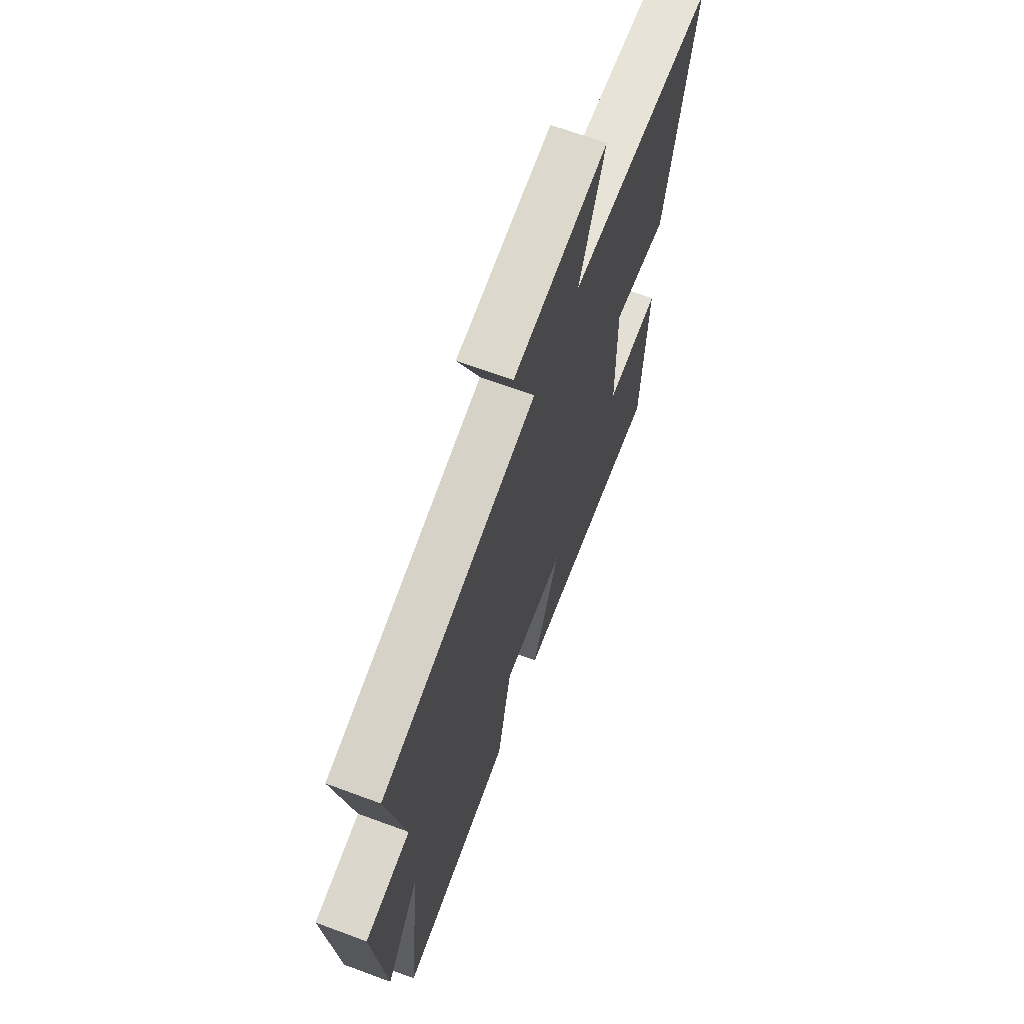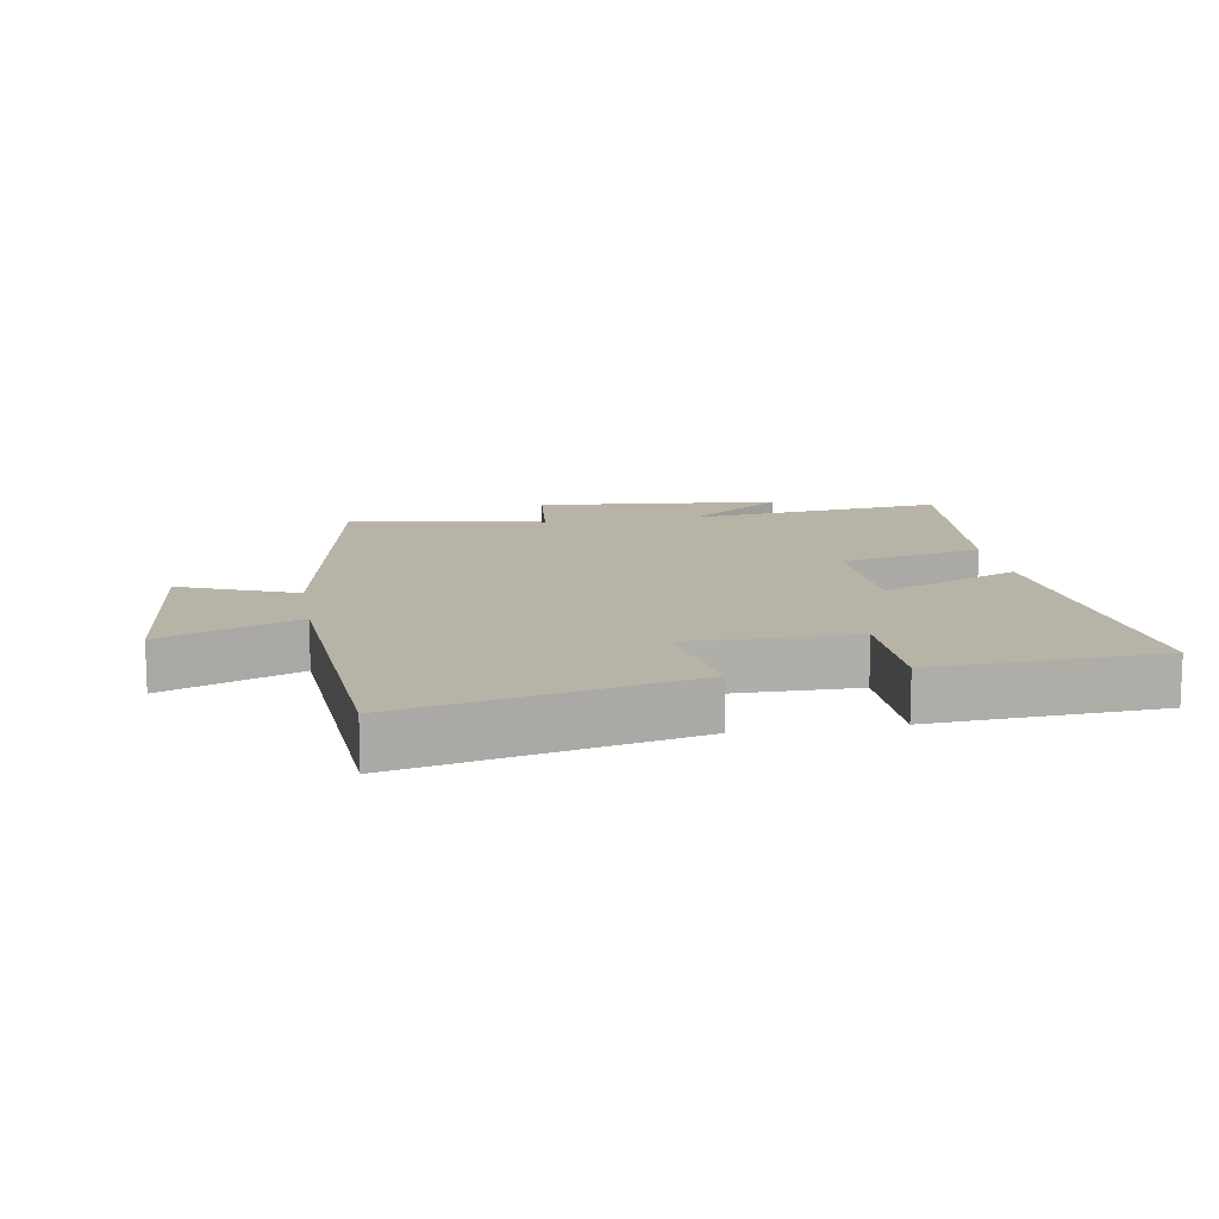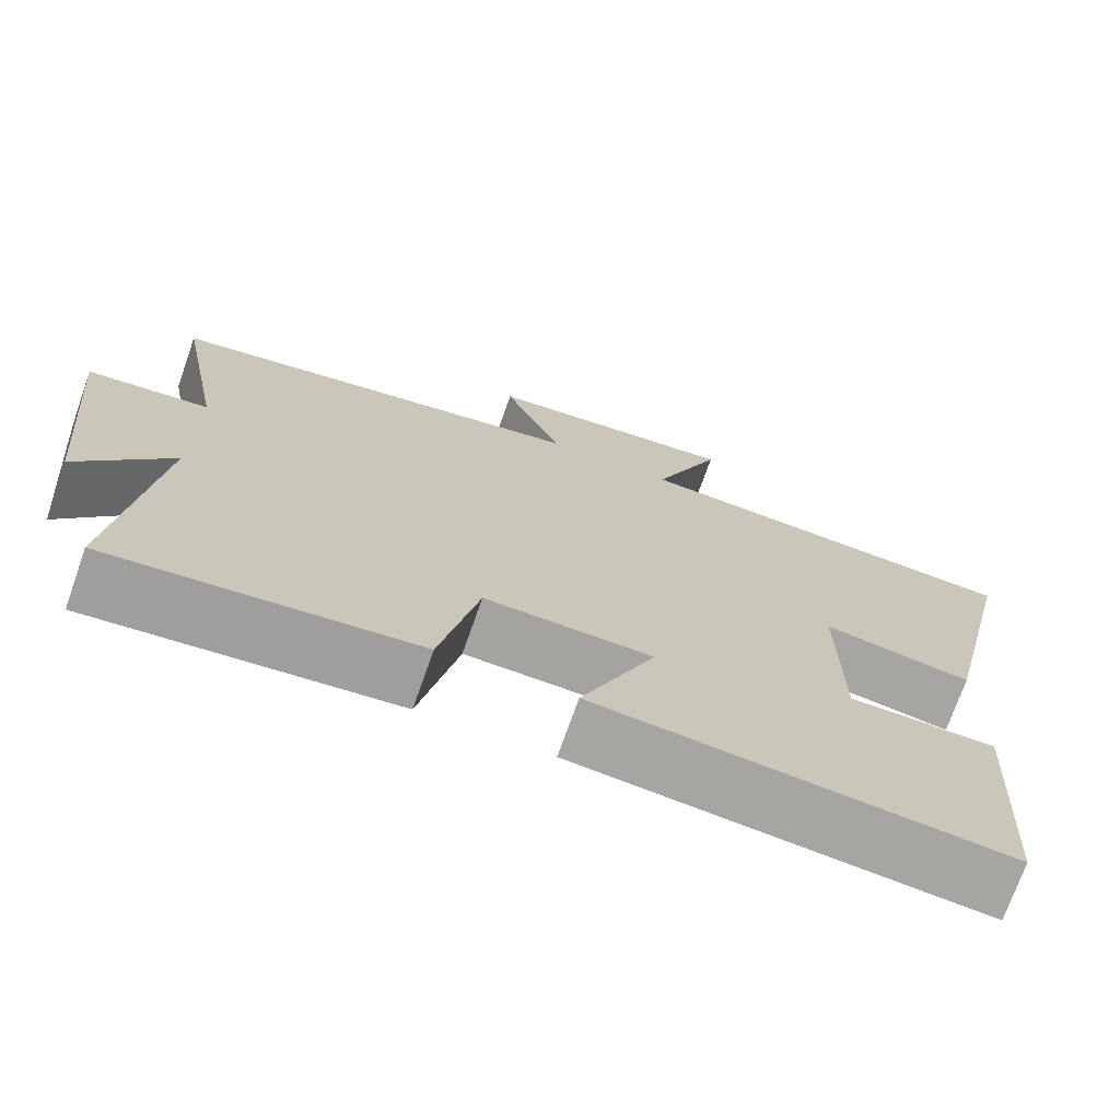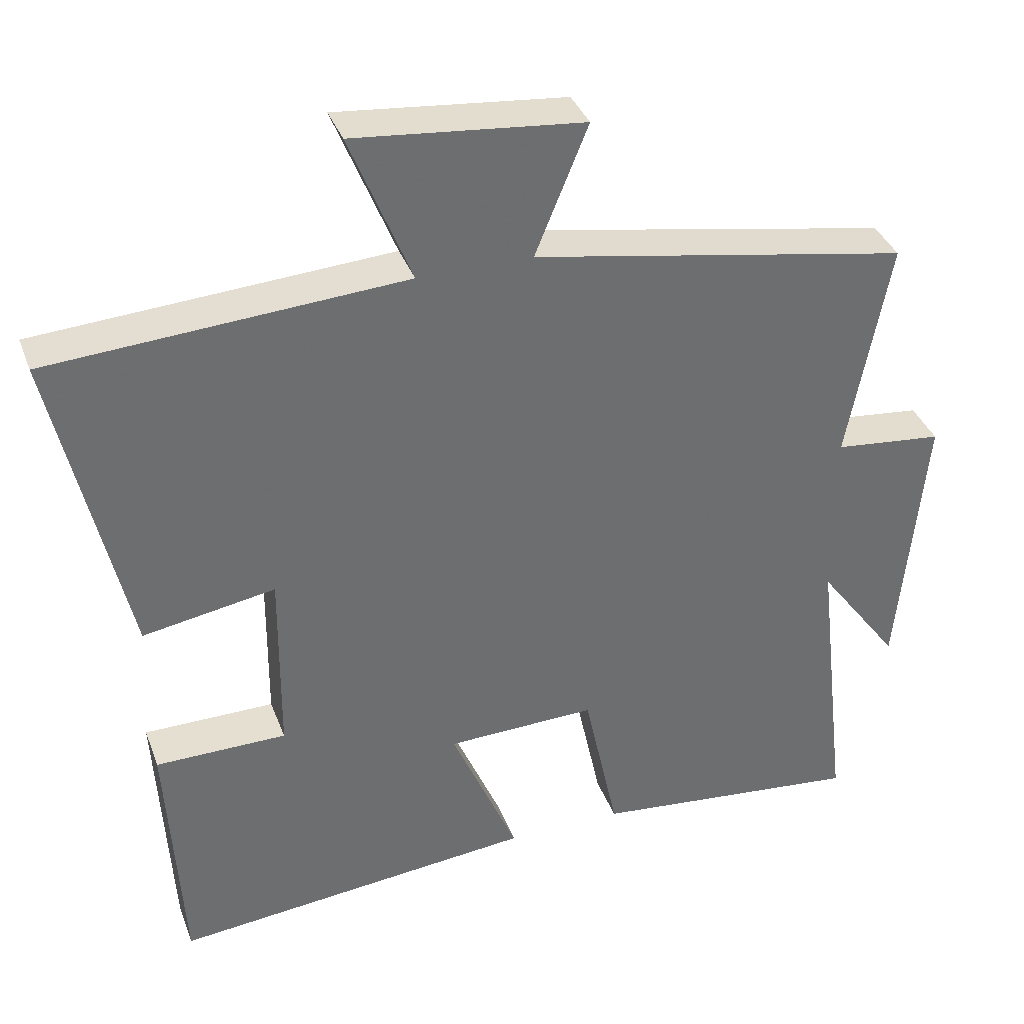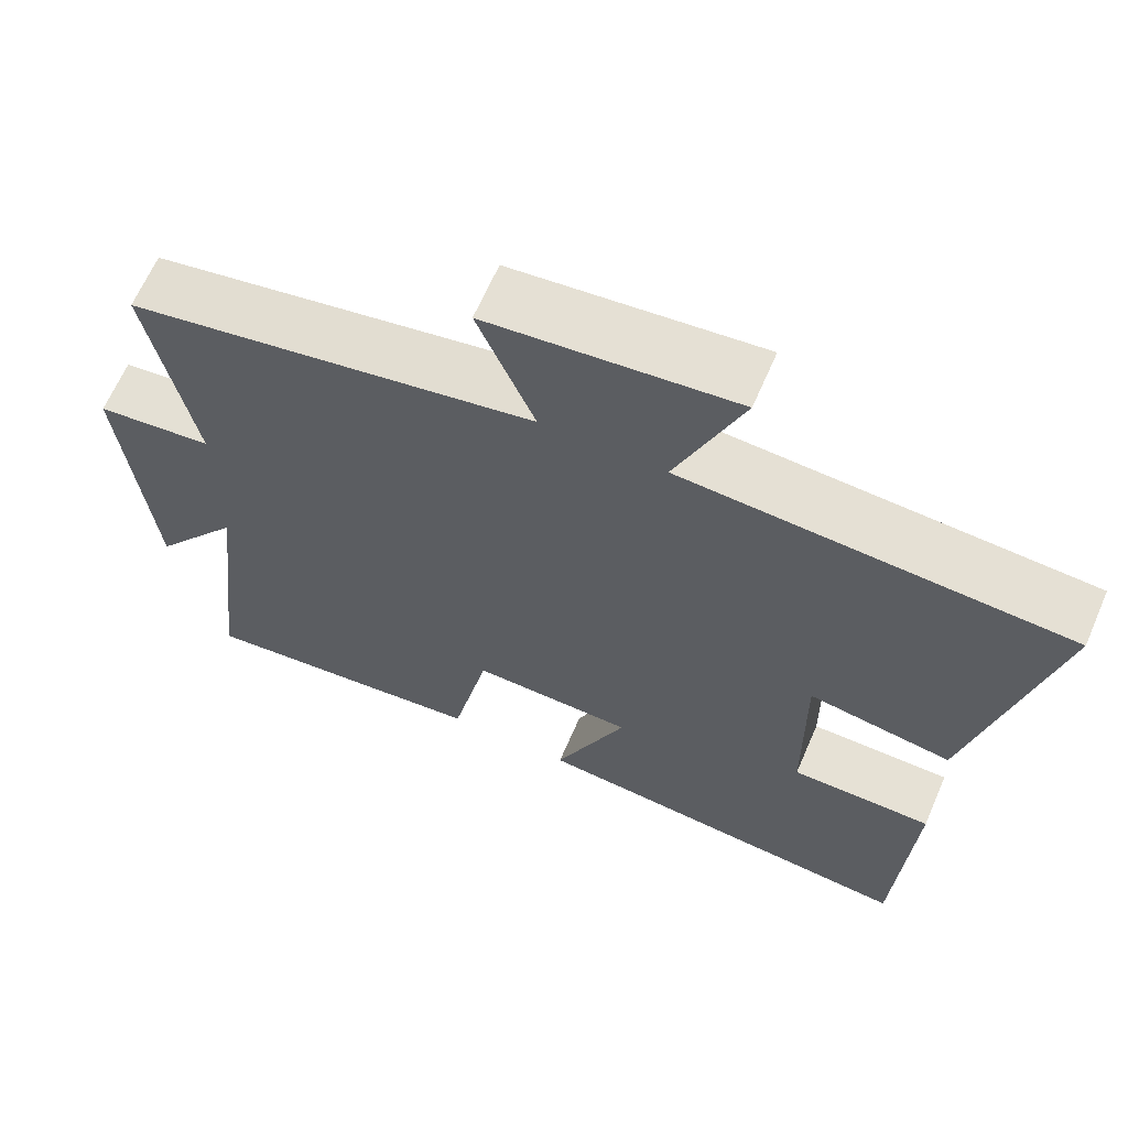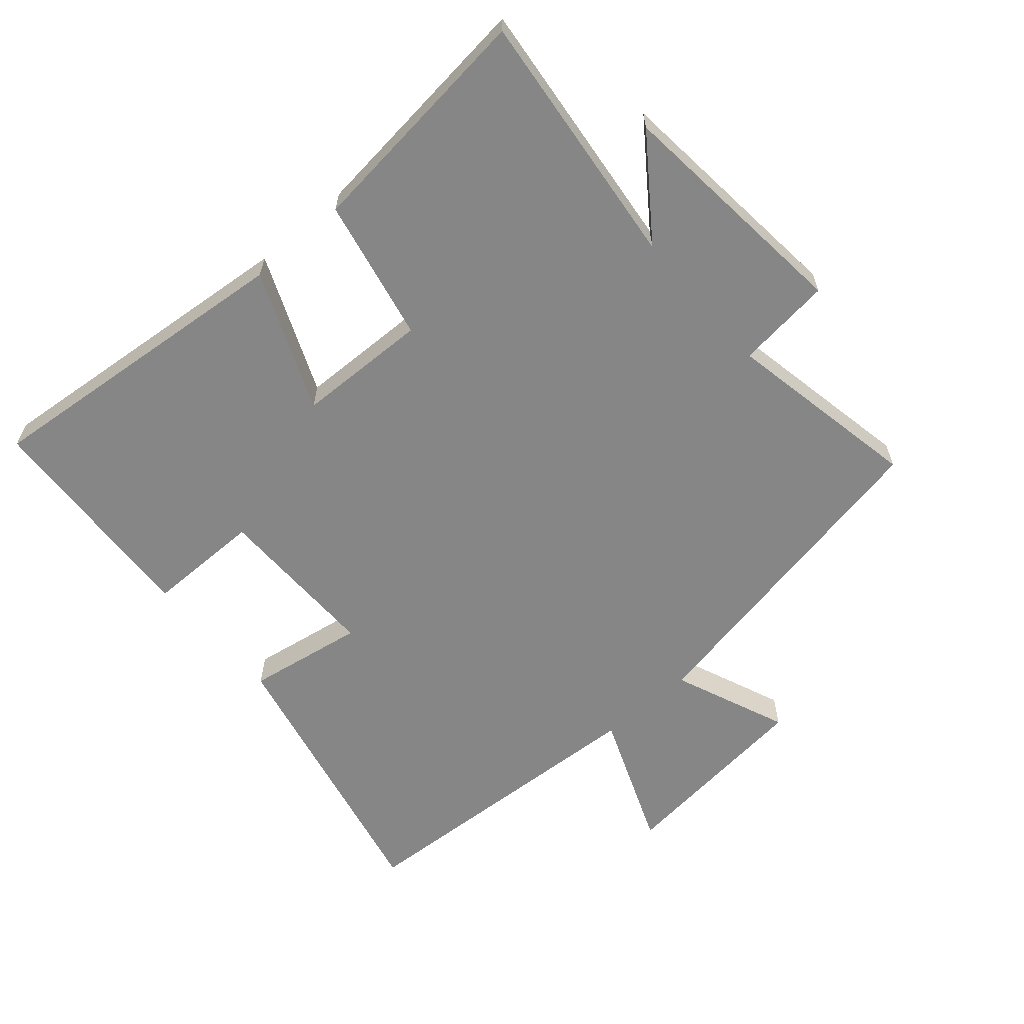
<metadata>
{"format":"obj","ext":"obj","renderer":"f3d","projection":"perspective","resolution":1024,"background":"white","views":[{"elev":66.6,"azim":-69.6,"up":"+Z"},{"elev":12.8,"azim":80.4,"up":"+Y"},{"elev":-72.7,"azim":-19.4,"up":"+Z"},{"elev":36.7,"azim":160.9,"up":"+Z"},{"elev":64.8,"azim":23.4,"up":"+Z"},{"elev":-62.2,"azim":-138.9,"up":"+Y"}]}
</metadata>
<code>
v 0.48 0.07 -0.549
v -0.016 0.07 -0.5
v 0.075 0.07 -0.285
v -0.129 0.07 -0.279
v -0.176 0.07 -0.5
v -0.546 0.07 -0.539
v -0.5 0.07 -0.138
v -0.612 0.07 -0.29
v -0.648 0.07 0.086
v -0.5 0.07 0.102
v -0.557 0.07 0.405
v -0.042 0.07 0.5
v -0.114 0.07 0.677
v 0.198 0.07 0.709
v 0.114 0.07 0.5
v 0.598 0.07 0.469
v 0.5 0.07 0.03
v 0.319 0.07 0.061
v 0.321 0.07 -0.197
v 0.5 0.07 -0.198
v 0.48 0 -0.549
v -0.016 0 -0.5
v 0.075 0 -0.285
v -0.129 0 -0.279
v -0.176 0 -0.5
v -0.546 0 -0.539
v -0.5 0 -0.138
v -0.612 0 -0.29
v -0.648 0 0.086
v -0.5 0 0.102
v -0.557 0 0.405
v -0.042 0 0.5
v -0.114 0 0.677
v 0.198 0 0.709
v 0.114 0 0.5
v 0.598 0 0.469
v 0.5 0 0.03
v 0.319 0 0.061
v 0.321 0 -0.197
v 0.5 0 -0.198
f 19 20 1 2
f 18 19 2 3
f 15 16 17 18
f 15 18 3 4
f 12 13 14 15
f 10 11 12 15
f 10 15 4
f 7 8 9 10
f 7 10 4 5
f 5 6 7
f 22 21 40 39
f 23 22 39 38
f 38 37 36 35
f 24 23 38 35
f 35 34 33 32
f 35 32 31 30
f 24 35 30
f 30 29 28 27
f 25 24 30 27
f 27 26 25
f 1 21 22 2
f 2 22 23 3
f 3 23 24 4
f 4 24 25 5
f 5 25 26 6
f 6 26 27 7
f 7 27 28 8
f 8 28 29 9
f 9 29 30 10
f 10 30 31 11
f 11 31 32 12
f 12 32 33 13
f 13 33 34 14
f 14 34 35 15
f 15 35 36 16
f 16 36 37 17
f 17 37 38 18
f 18 38 39 19
f 19 39 40 20
f 20 40 21 1

</code>
